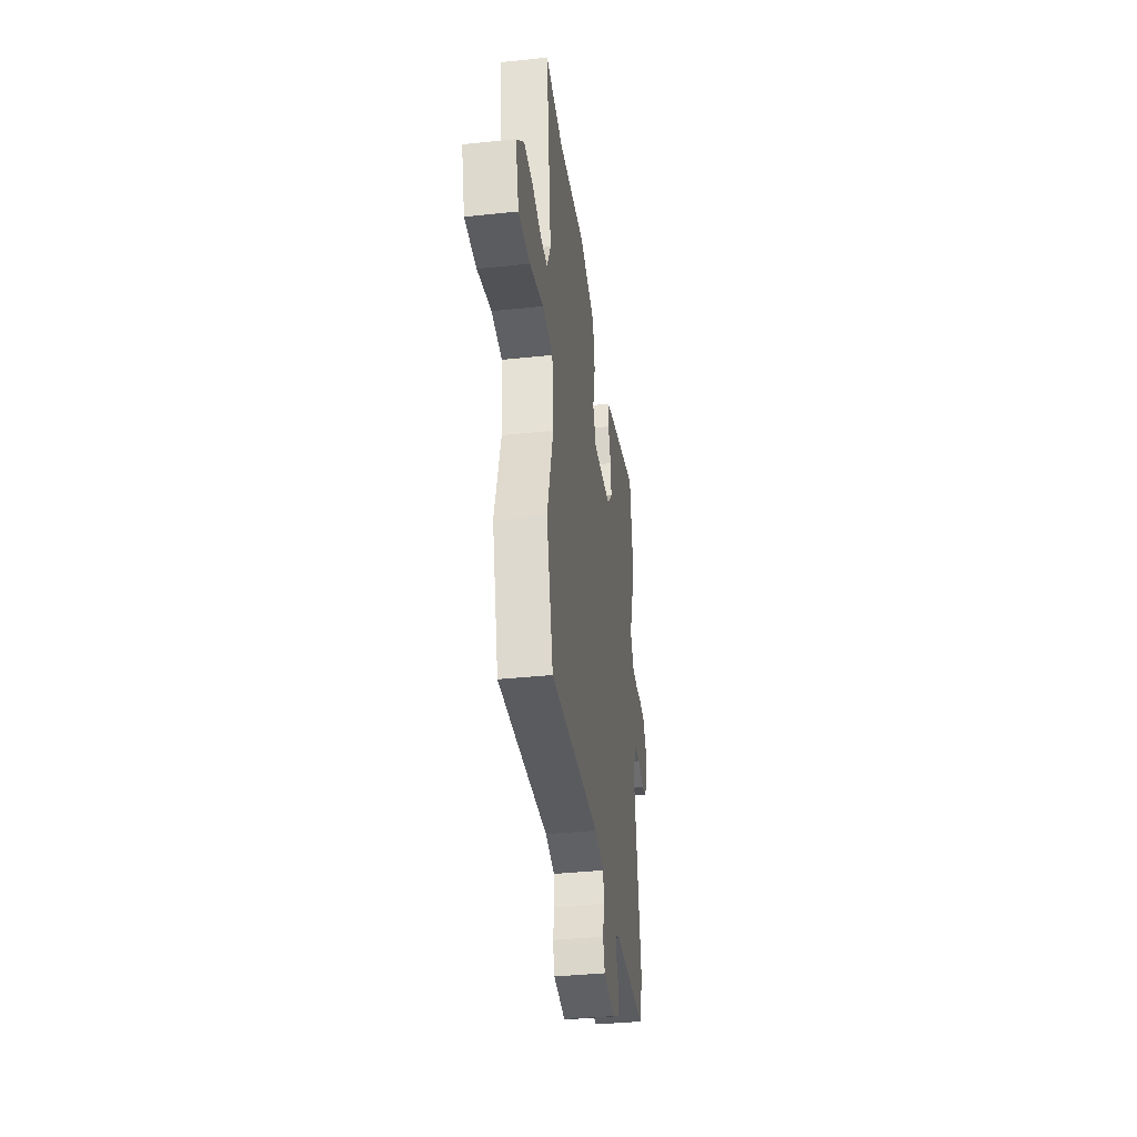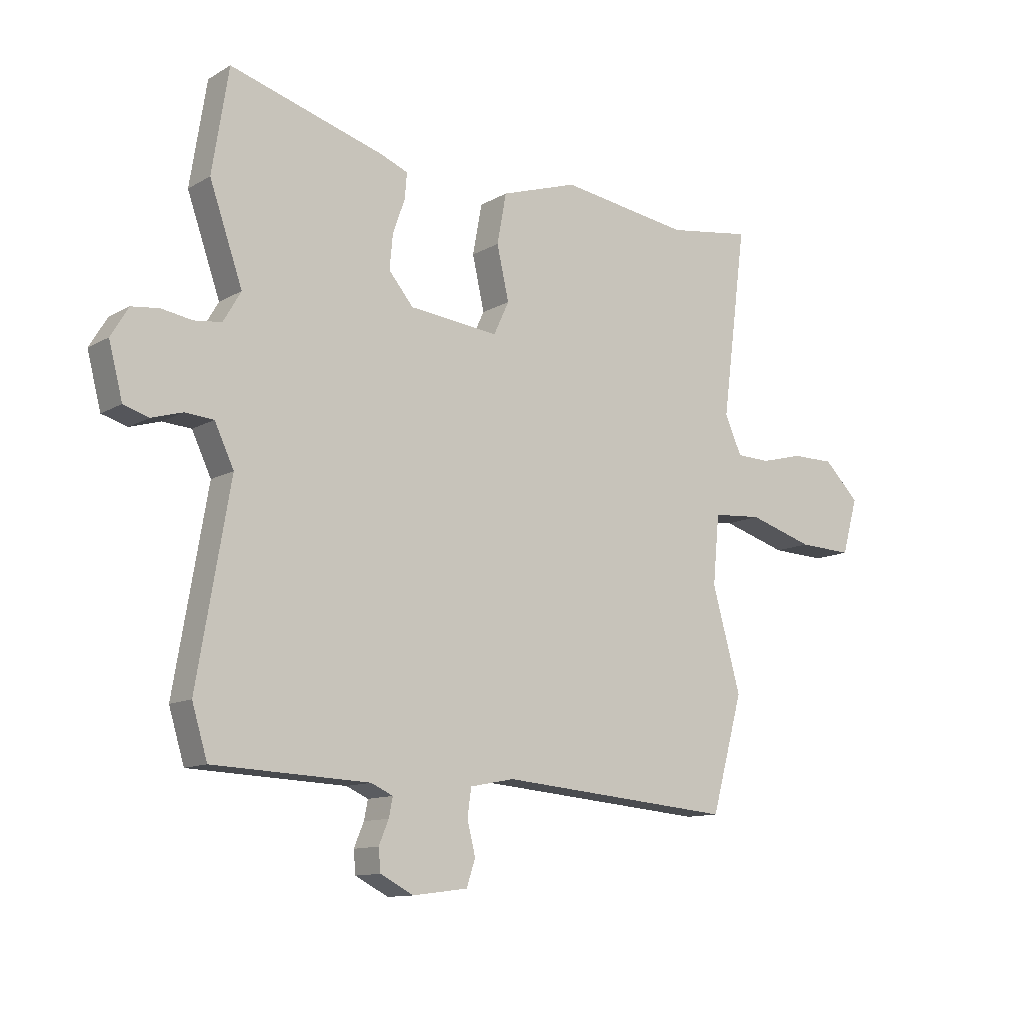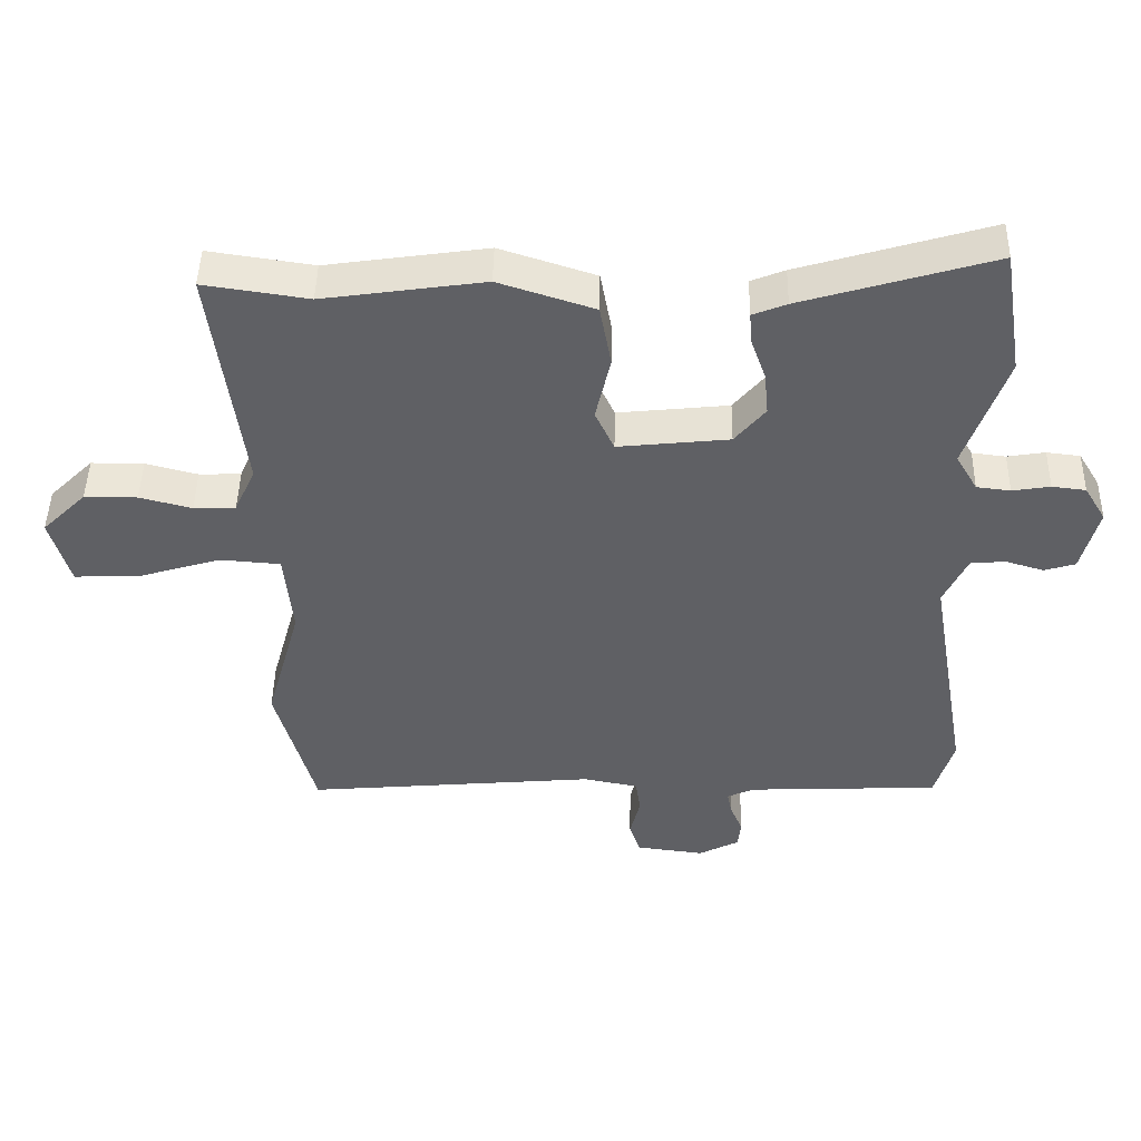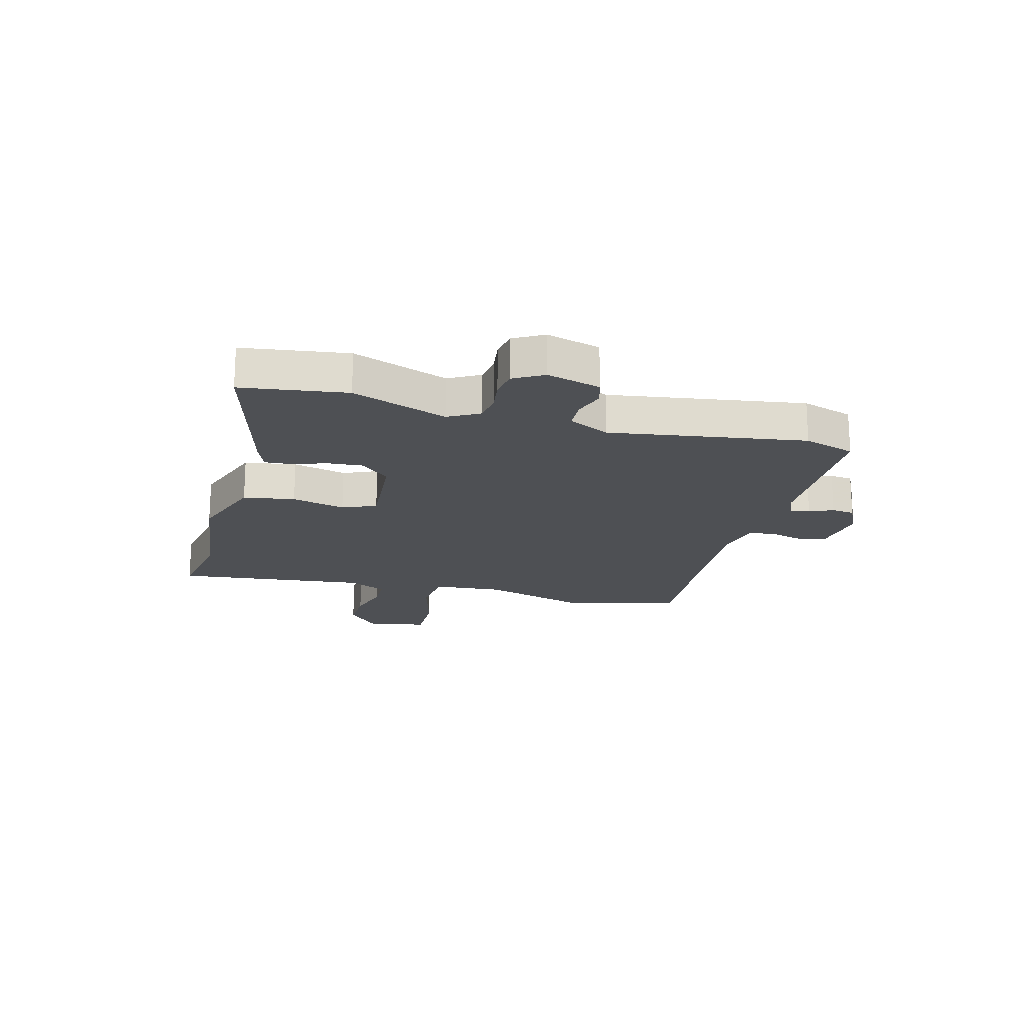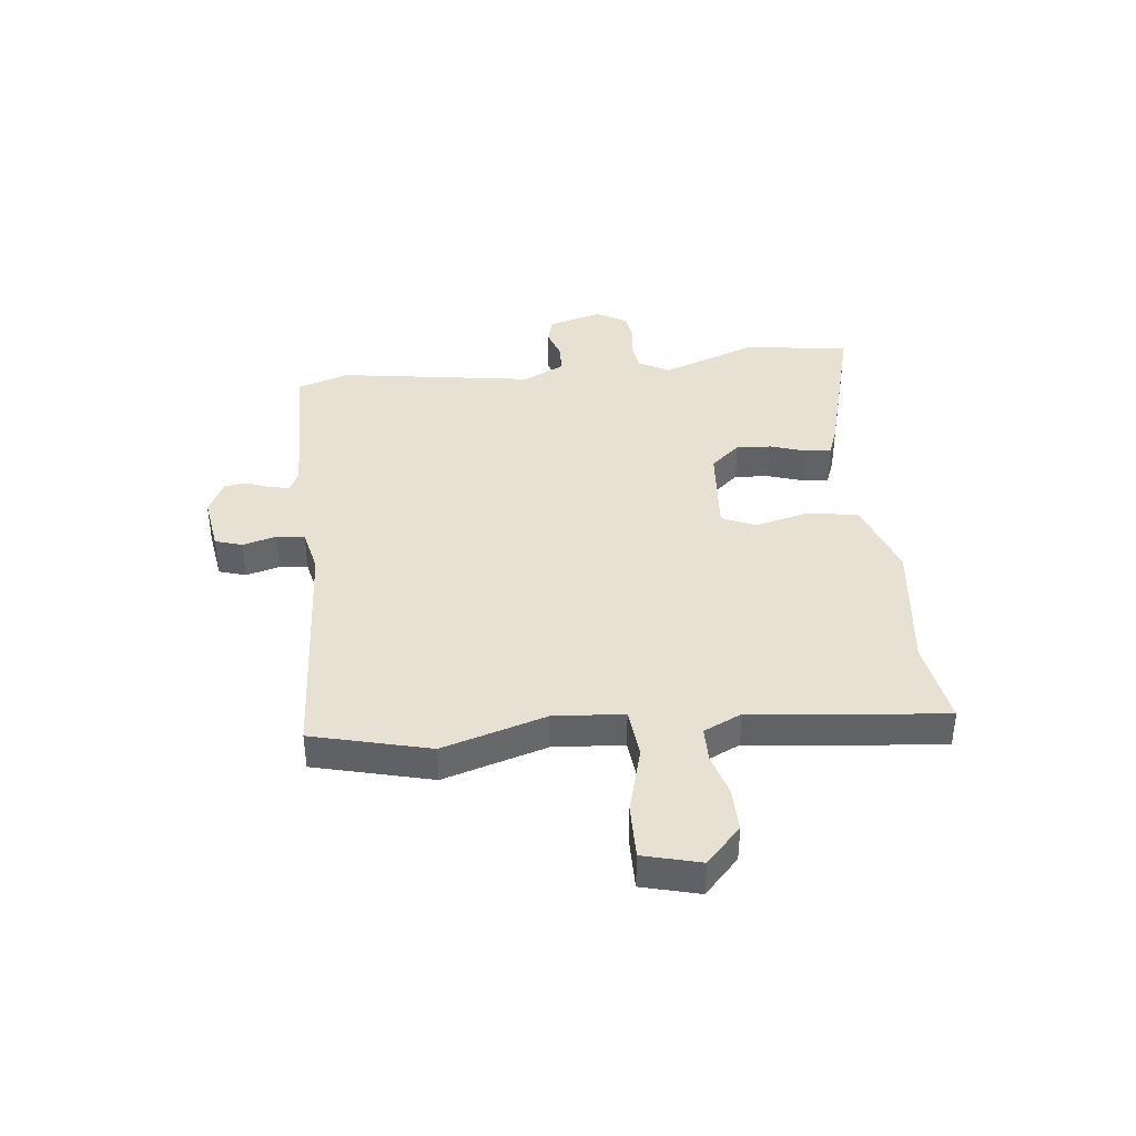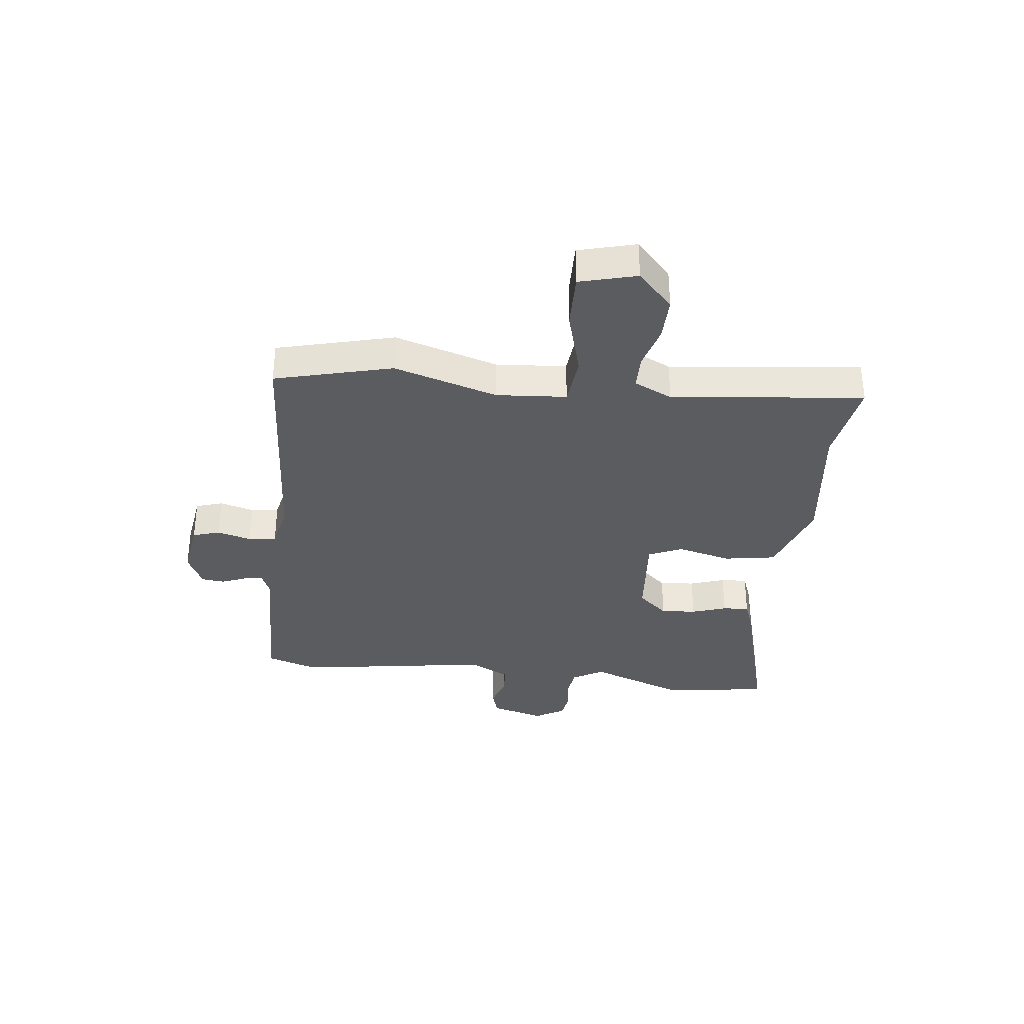
<metadata>
{"format":"obj","ext":"obj","renderer":"f3d","projection":"perspective","resolution":1024,"background":"white","views":[{"elev":-37.6,"azim":-82.3,"up":"+Z"},{"elev":-11.7,"azim":143.4,"up":"+Z"},{"elev":46.1,"azim":1.1,"up":"+Z"},{"elev":-18.9,"azim":73.9,"up":"+Y"},{"elev":39.5,"azim":-97.5,"up":"+Y"},{"elev":-34.5,"azim":-97.7,"up":"+Y"}]}
</metadata>
<code>
v 0.524 0.07 -0.419
v 0.496 0.07 -0.512
v 0.211 0.07 -0.524
v 0.171 0.07 -0.542
v 0.178 0.07 -0.577
v 0.196 0.07 -0.62
v 0.192 0.07 -0.661
v 0.132 0.07 -0.692
v 0.031 0.07 -0.679
v 0.015 0.07 -0.631
v 0.03 0.07 -0.57
v 0.023 0.07 -0.52
v -0.058 0.07 -0.504
v -0.489 0.07 -0.541
v -0.547 0.07 -0.331
v -0.495 0.07 -0.144
v -0.507 0.07 -0.018
v -0.597 0.07 -0.011
v -0.716 0.07 -0.047
v -0.815 0.07 -0.051
v -0.844 0.07 0.051
v -0.779 0.07 0.115
v -0.701 0.07 0.115
v -0.624 0.07 0.095
v -0.562 0.07 0.097
v -0.531 0.07 0.166
v -0.576 0.07 0.511
v -0.422 0.07 0.488
v -0.185 0.07 0.522
v -0.044 0.07 0.476
v -0.027 0.07 0.384
v -0.049 0.07 0.287
v -0.021 0.07 0.227
v 0.143 0.07 0.244
v 0.188 0.07 0.298
v 0.182 0.07 0.361
v 0.16 0.07 0.423
v 0.156 0.07 0.47
v 0.206 0.07 0.49
v 0.488 0.07 0.573
v 0.518 0.07 0.385
v 0.458 0.07 0.213
v 0.49 0.07 0.158
v 0.54 0.07 0.152
v 0.596 0.07 0.161
v 0.646 0.07 0.155
v 0.678 0.07 0.102
v 0.653 0.07 0.005
v 0.607 0.07 -0.009
v 0.551 0.07 0.008
v 0.499 0.07 0.004
v 0.464 0.07 -0.07
v 0.524 0 -0.419
v 0.496 0 -0.512
v 0.211 0 -0.524
v 0.171 0 -0.542
v 0.178 0 -0.577
v 0.196 0 -0.62
v 0.192 0 -0.661
v 0.132 0 -0.692
v 0.031 0 -0.679
v 0.015 0 -0.631
v 0.03 0 -0.57
v 0.023 0 -0.52
v -0.058 0 -0.504
v -0.489 0 -0.541
v -0.547 0 -0.331
v -0.495 0 -0.144
v -0.507 0 -0.018
v -0.597 0 -0.011
v -0.716 0 -0.047
v -0.815 0 -0.051
v -0.844 0 0.051
v -0.779 0 0.115
v -0.701 0 0.115
v -0.624 0 0.095
v -0.562 0 0.097
v -0.531 0 0.166
v -0.576 0 0.511
v -0.422 0 0.488
v -0.185 0 0.522
v -0.044 0 0.476
v -0.027 0 0.384
v -0.049 0 0.287
v -0.021 0 0.227
v 0.143 0 0.244
v 0.188 0 0.298
v 0.182 0 0.361
v 0.16 0 0.423
v 0.156 0 0.47
v 0.206 0 0.49
v 0.488 0 0.573
v 0.518 0 0.385
v 0.458 0 0.213
v 0.49 0 0.158
v 0.54 0 0.152
v 0.596 0 0.161
v 0.646 0 0.155
v 0.678 0 0.102
v 0.653 0 0.005
v 0.607 0 -0.009
v 0.551 0 0.008
v 0.499 0 0.004
v 0.464 0 -0.07
f 48 49 50
f 47 48 50
f 46 47 50
f 45 46 50
f 44 45 50
f 43 44 50 51
f 42 43 51 52
f 40 41 42
f 39 40 42
f 38 39 42
f 37 38 42
f 36 37 42
f 35 36 42 52
f 30 31 32
f 29 30 32
f 28 29 32
f 28 32 33
f 27 28 33
f 26 27 33
f 25 26 33 34
f 22 23 24
f 21 22 24
f 20 21 24
f 19 20 24
f 18 19 24
f 17 18 24 25
f 13 14 15 16
f 12 13 16 17
f 9 10 11
f 8 9 11
f 7 8 11
f 6 7 11
f 5 6 11
f 4 5 11 12
f 17 25 34
f 12 17 34
f 4 12 34
f 3 4 34
f 34 35 52
f 3 34 52
f 2 3 52
f 1 2 52
f 102 101 100
f 102 100 99
f 102 99 98
f 102 98 97
f 102 97 96
f 103 102 96 95
f 104 103 95 94
f 94 93 92
f 94 92 91
f 94 91 90
f 94 90 89
f 94 89 88
f 104 94 88 87
f 84 83 82
f 84 82 81
f 84 81 80
f 85 84 80
f 85 80 79
f 85 79 78
f 86 85 78 77
f 76 75 74
f 76 74 73
f 76 73 72
f 76 72 71
f 76 71 70
f 77 76 70 69
f 68 67 66 65
f 69 68 65 64
f 63 62 61
f 63 61 60
f 63 60 59
f 63 59 58
f 63 58 57
f 64 63 57 56
f 86 77 69
f 86 69 64
f 86 64 56
f 86 56 55
f 104 87 86
f 104 86 55
f 104 55 54
f 104 54 53
f 1 53 54 2
f 2 54 55 3
f 3 55 56 4
f 4 56 57 5
f 5 57 58 6
f 6 58 59 7
f 7 59 60 8
f 8 60 61 9
f 9 61 62 10
f 10 62 63 11
f 11 63 64 12
f 12 64 65 13
f 13 65 66 14
f 14 66 67 15
f 15 67 68 16
f 16 68 69 17
f 17 69 70 18
f 18 70 71 19
f 19 71 72 20
f 20 72 73 21
f 21 73 74 22
f 22 74 75 23
f 23 75 76 24
f 24 76 77 25
f 25 77 78 26
f 26 78 79 27
f 27 79 80 28
f 28 80 81 29
f 29 81 82 30
f 30 82 83 31
f 31 83 84 32
f 32 84 85 33
f 33 85 86 34
f 34 86 87 35
f 35 87 88 36
f 36 88 89 37
f 37 89 90 38
f 38 90 91 39
f 39 91 92 40
f 40 92 93 41
f 41 93 94 42
f 42 94 95 43
f 43 95 96 44
f 44 96 97 45
f 45 97 98 46
f 46 98 99 47
f 47 99 100 48
f 48 100 101 49
f 49 101 102 50
f 50 102 103 51
f 51 103 104 52
f 52 104 53 1

</code>
